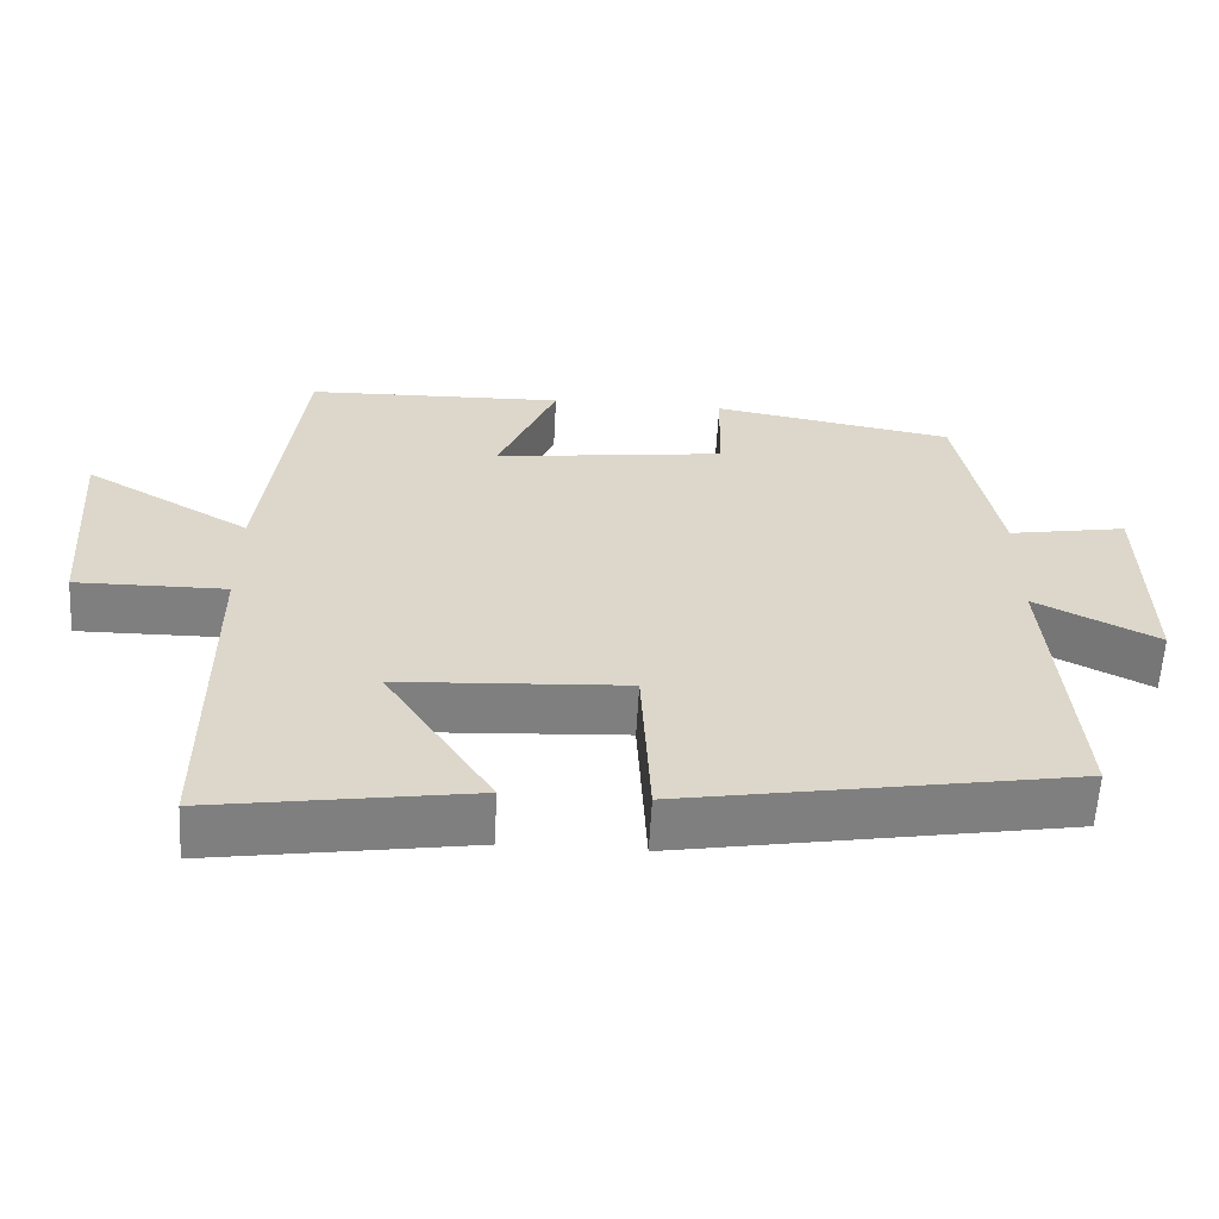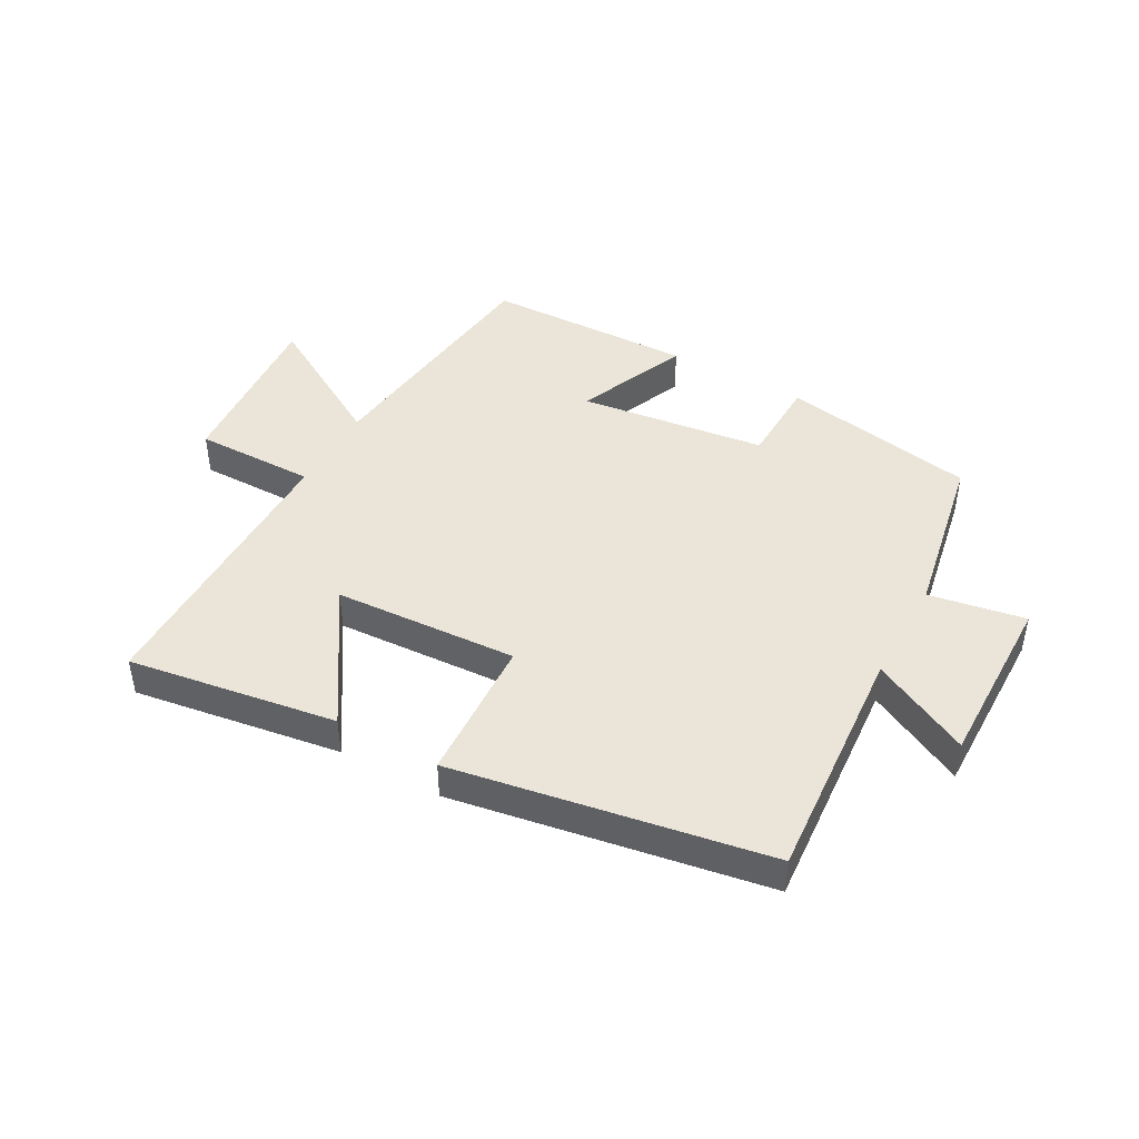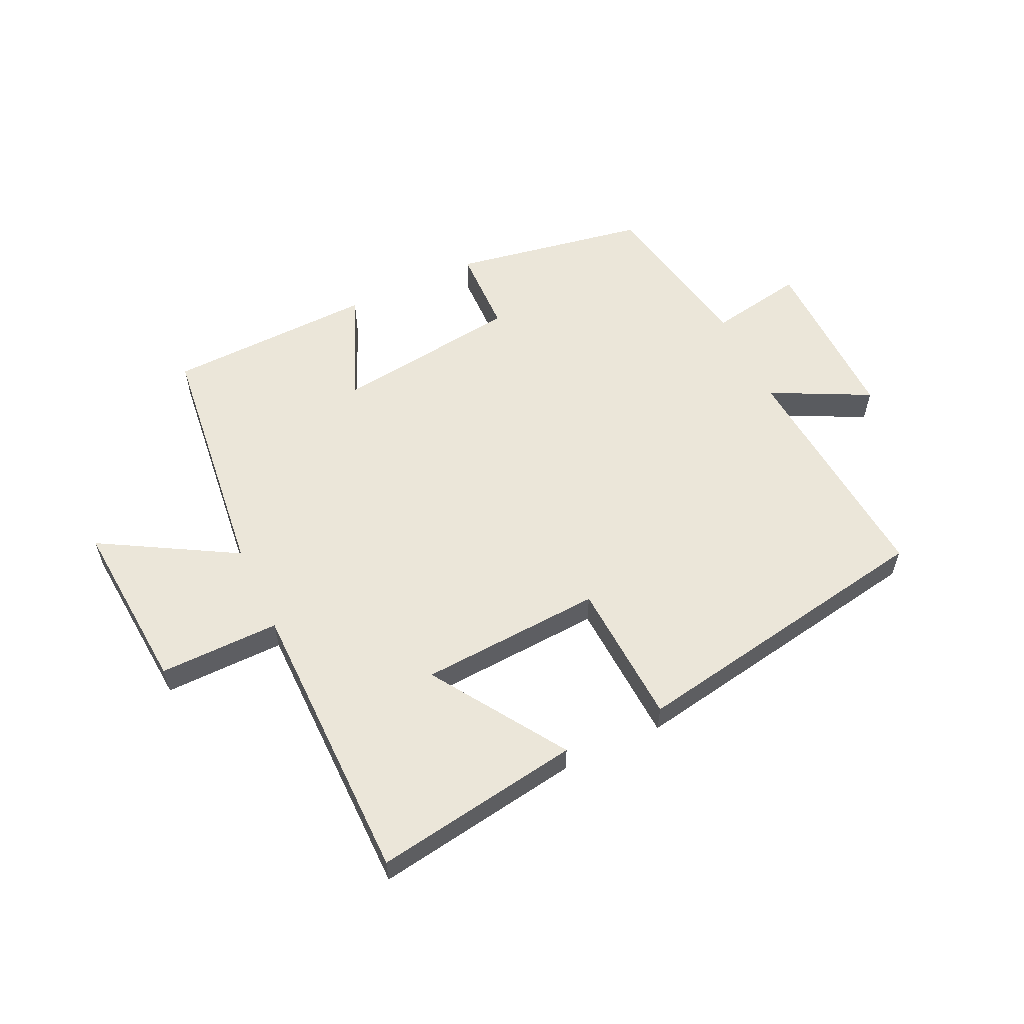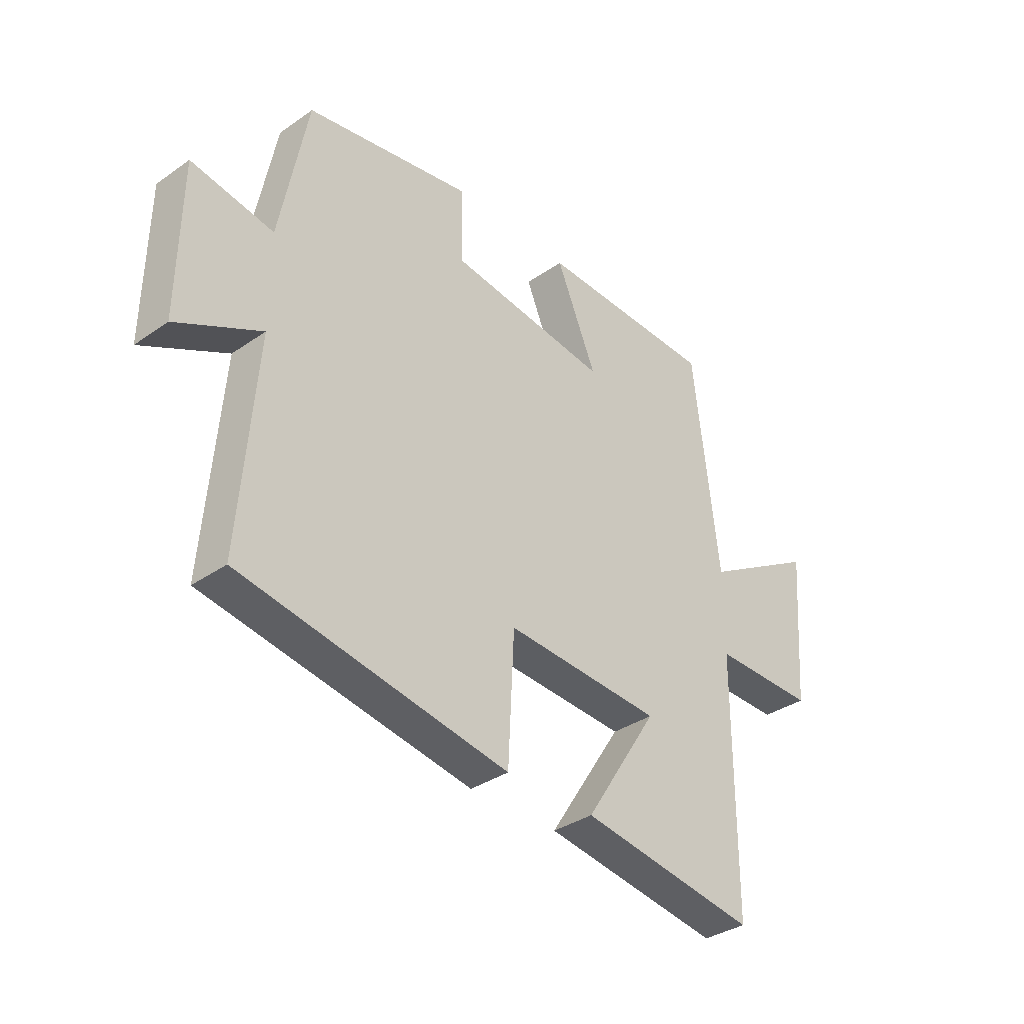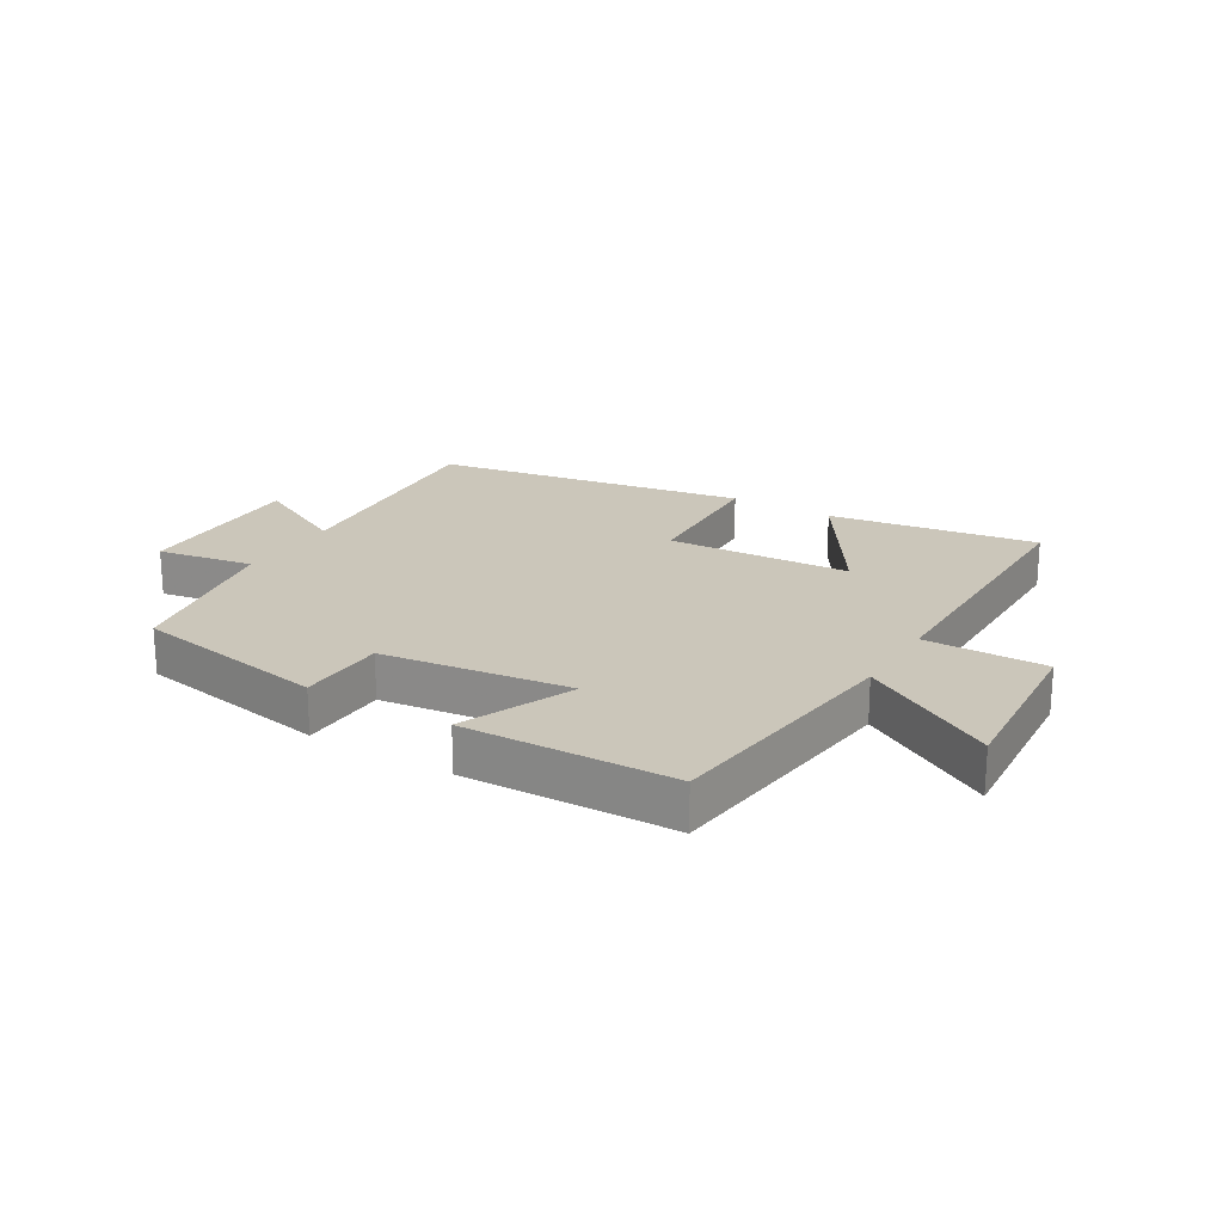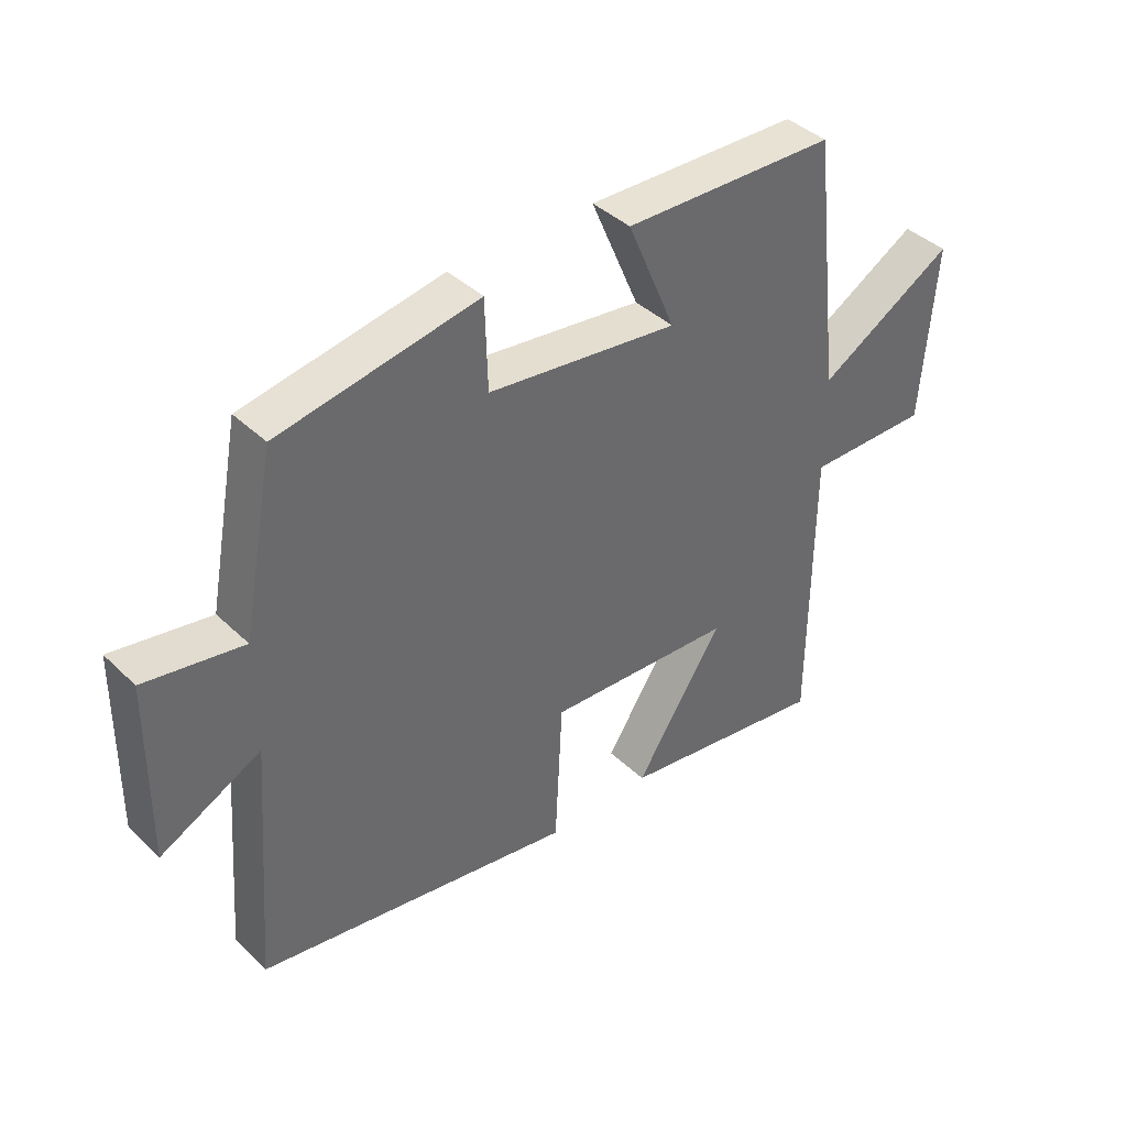
<metadata>
{"format":"obj","ext":"obj","renderer":"f3d","projection":"perspective","resolution":1024,"background":"white","views":[{"elev":-59.8,"azim":176.9,"up":"+Z"},{"elev":44.7,"azim":-150.9,"up":"+Y"},{"elev":57.4,"azim":154.6,"up":"+Y"},{"elev":-35.0,"azim":-47.2,"up":"+Z"},{"elev":21.2,"azim":31.1,"up":"+Y"},{"elev":40.4,"azim":-40.8,"up":"+Z"}]}
</metadata>
<code>
v -0.531 0.07 -0.411
v -0.5 0.07 -0.016
v -0.662 0.07 -0.098
v -0.658 0.07 0.192
v -0.5 0.07 0.164
v -0.447 0.07 0.443
v -0.126 0.07 0.5
v -0.122 0.07 0.356
v 0.186 0.07 0.316
v 0.108 0.07 0.5
v 0.452 0.07 0.49
v 0.5 0.07 0.078
v 0.721 0.07 0.206
v 0.699 0.07 -0.082
v 0.5 0.07 -0.08
v 0.498 0.07 -0.553
v 0.156 0.07 -0.5
v 0.298 0.07 -0.28
v -0.004 0.07 -0.262
v -0.016 0.07 -0.5
v -0.531 0 -0.411
v -0.5 0 -0.016
v -0.662 0 -0.098
v -0.658 0 0.192
v -0.5 0 0.164
v -0.447 0 0.443
v -0.126 0 0.5
v -0.122 0 0.356
v 0.186 0 0.316
v 0.108 0 0.5
v 0.452 0 0.49
v 0.5 0 0.078
v 0.721 0 0.206
v 0.699 0 -0.082
v 0.5 0 -0.08
v 0.498 0 -0.553
v 0.156 0 -0.5
v 0.298 0 -0.28
v -0.004 0 -0.262
v -0.016 0 -0.5
f 19 20 1 2
f 18 19 2
f 15 16 17 18
f 15 18 2
f 12 13 14 15
f 12 15 2
f 9 10 11 12
f 8 9 12 2
f 5 6 7 8
f 5 8 2 3
f 3 4 5
f 22 21 40 39
f 22 39 38
f 38 37 36 35
f 22 38 35
f 35 34 33 32
f 22 35 32
f 32 31 30 29
f 22 32 29 28
f 28 27 26 25
f 23 22 28 25
f 25 24 23
f 1 21 22 2
f 2 22 23 3
f 3 23 24 4
f 4 24 25 5
f 5 25 26 6
f 6 26 27 7
f 7 27 28 8
f 8 28 29 9
f 9 29 30 10
f 10 30 31 11
f 11 31 32 12
f 12 32 33 13
f 13 33 34 14
f 14 34 35 15
f 15 35 36 16
f 16 36 37 17
f 17 37 38 18
f 18 38 39 19
f 19 39 40 20
f 20 40 21 1

</code>
